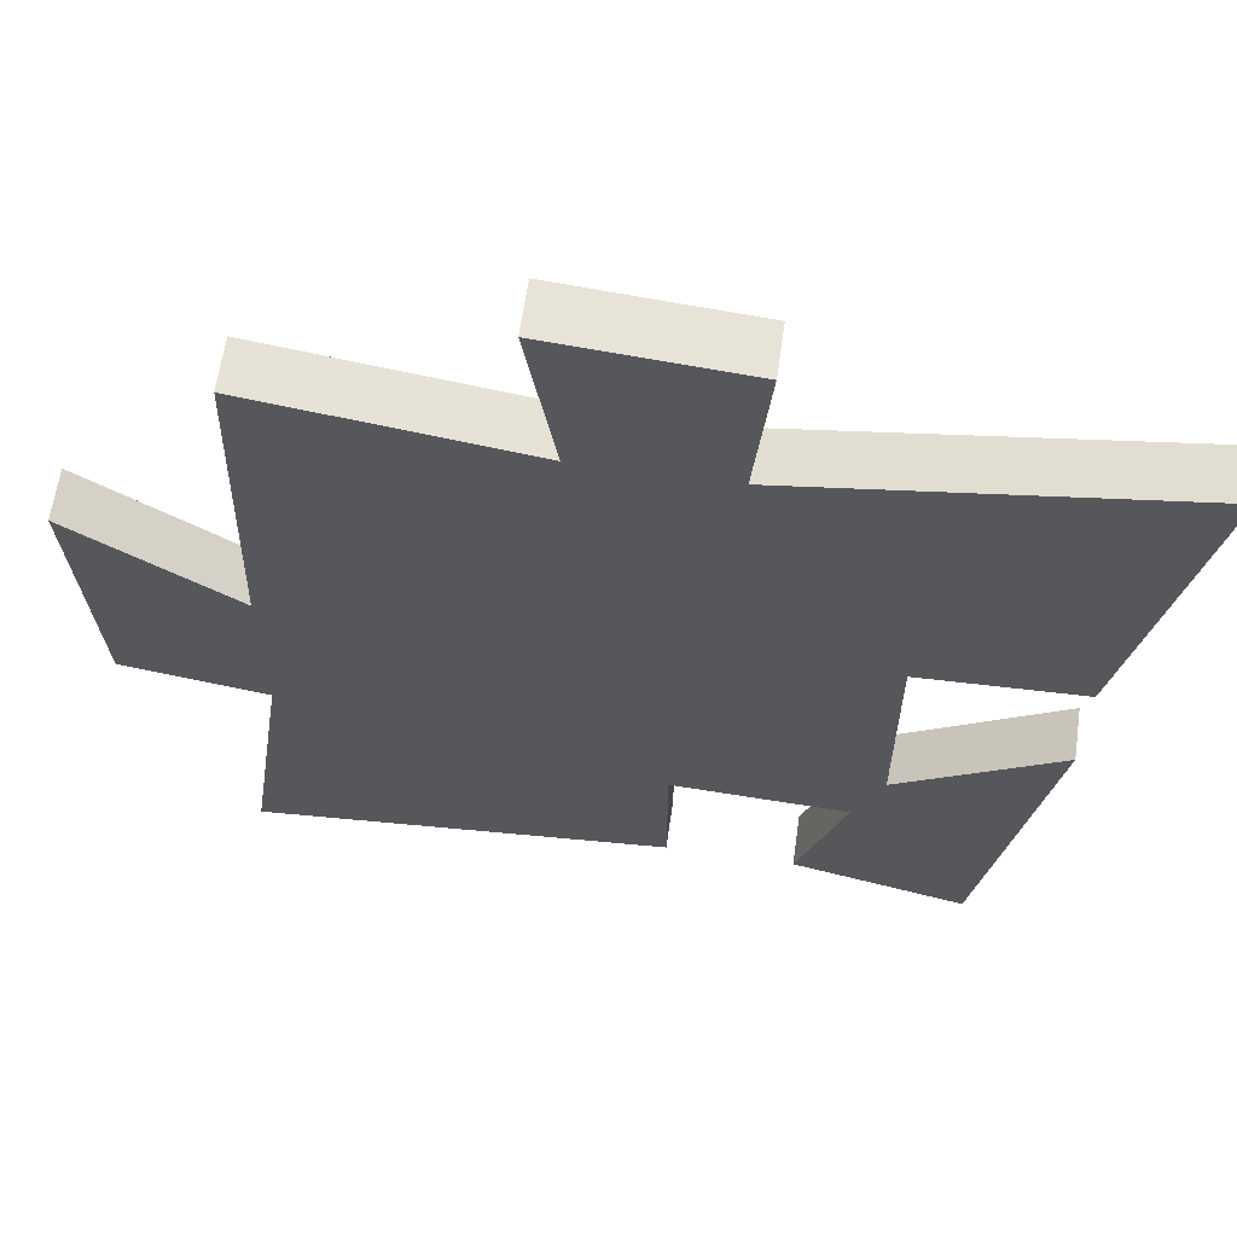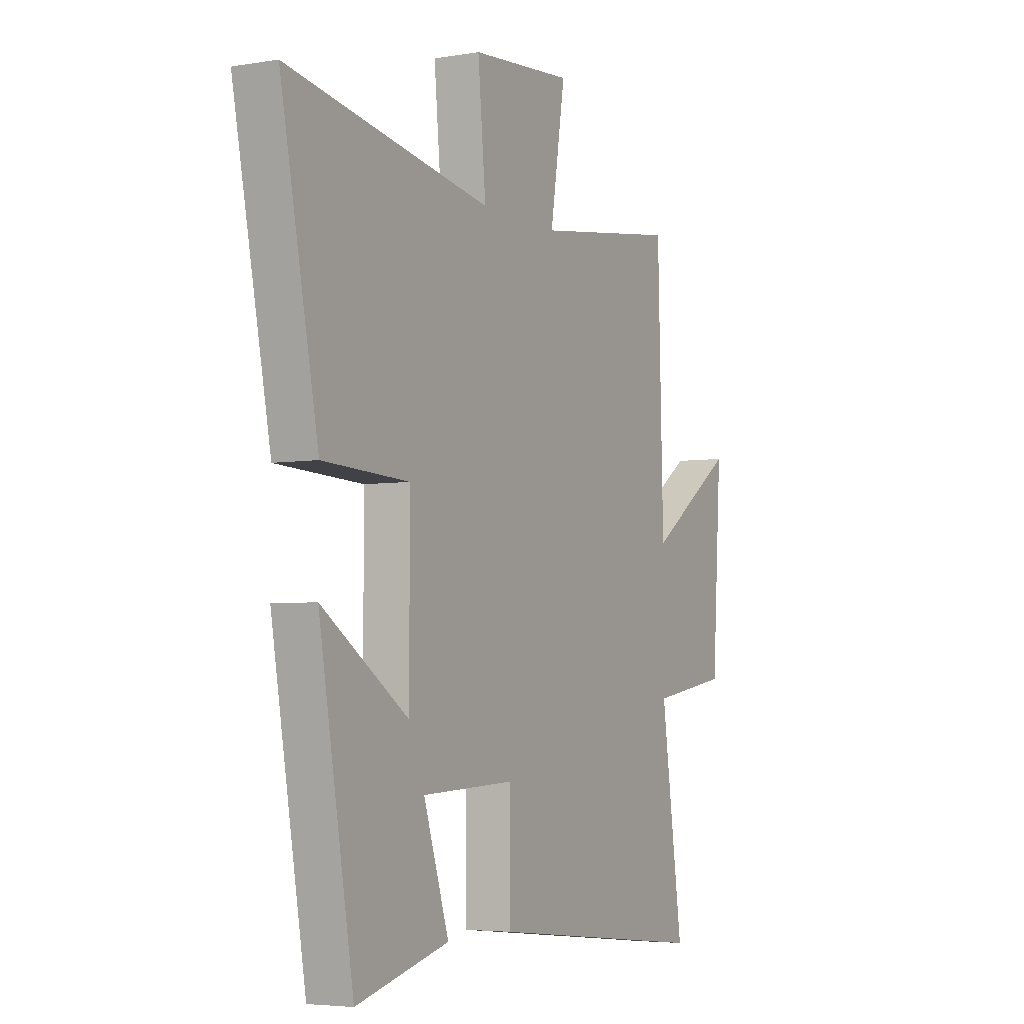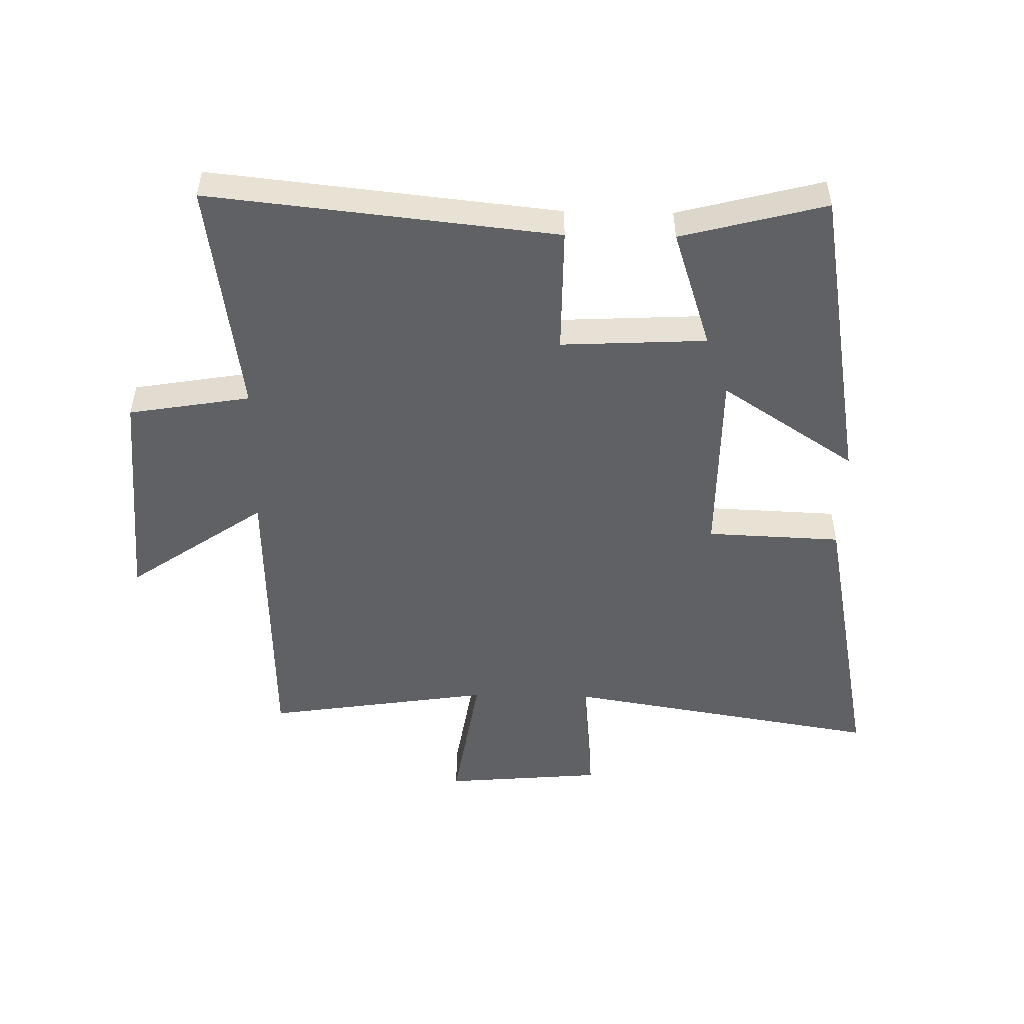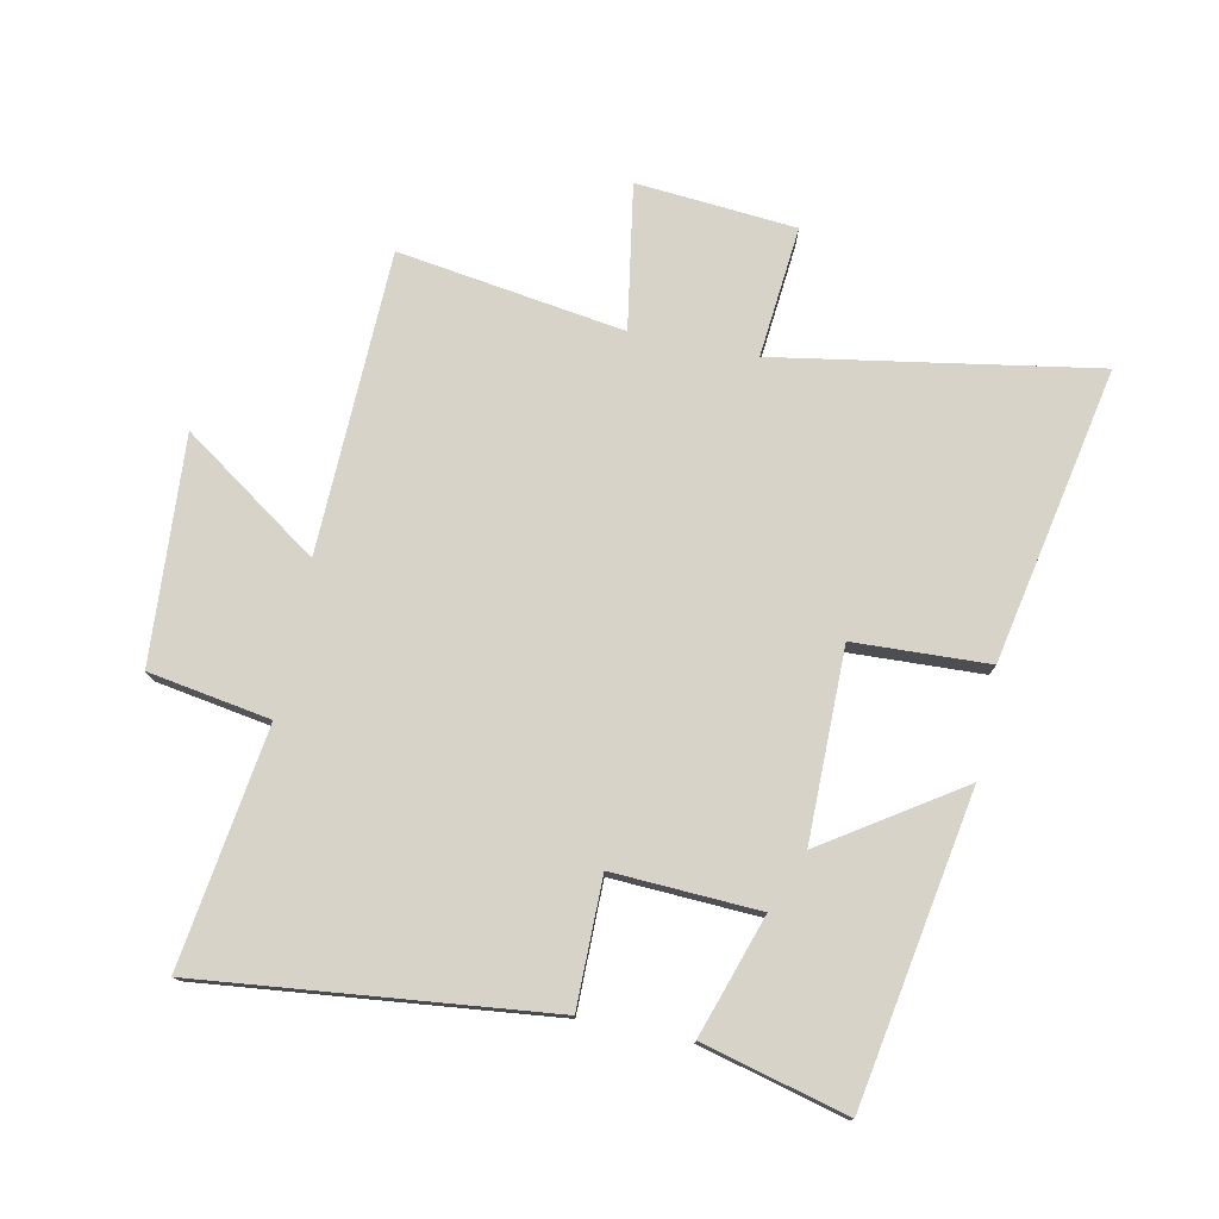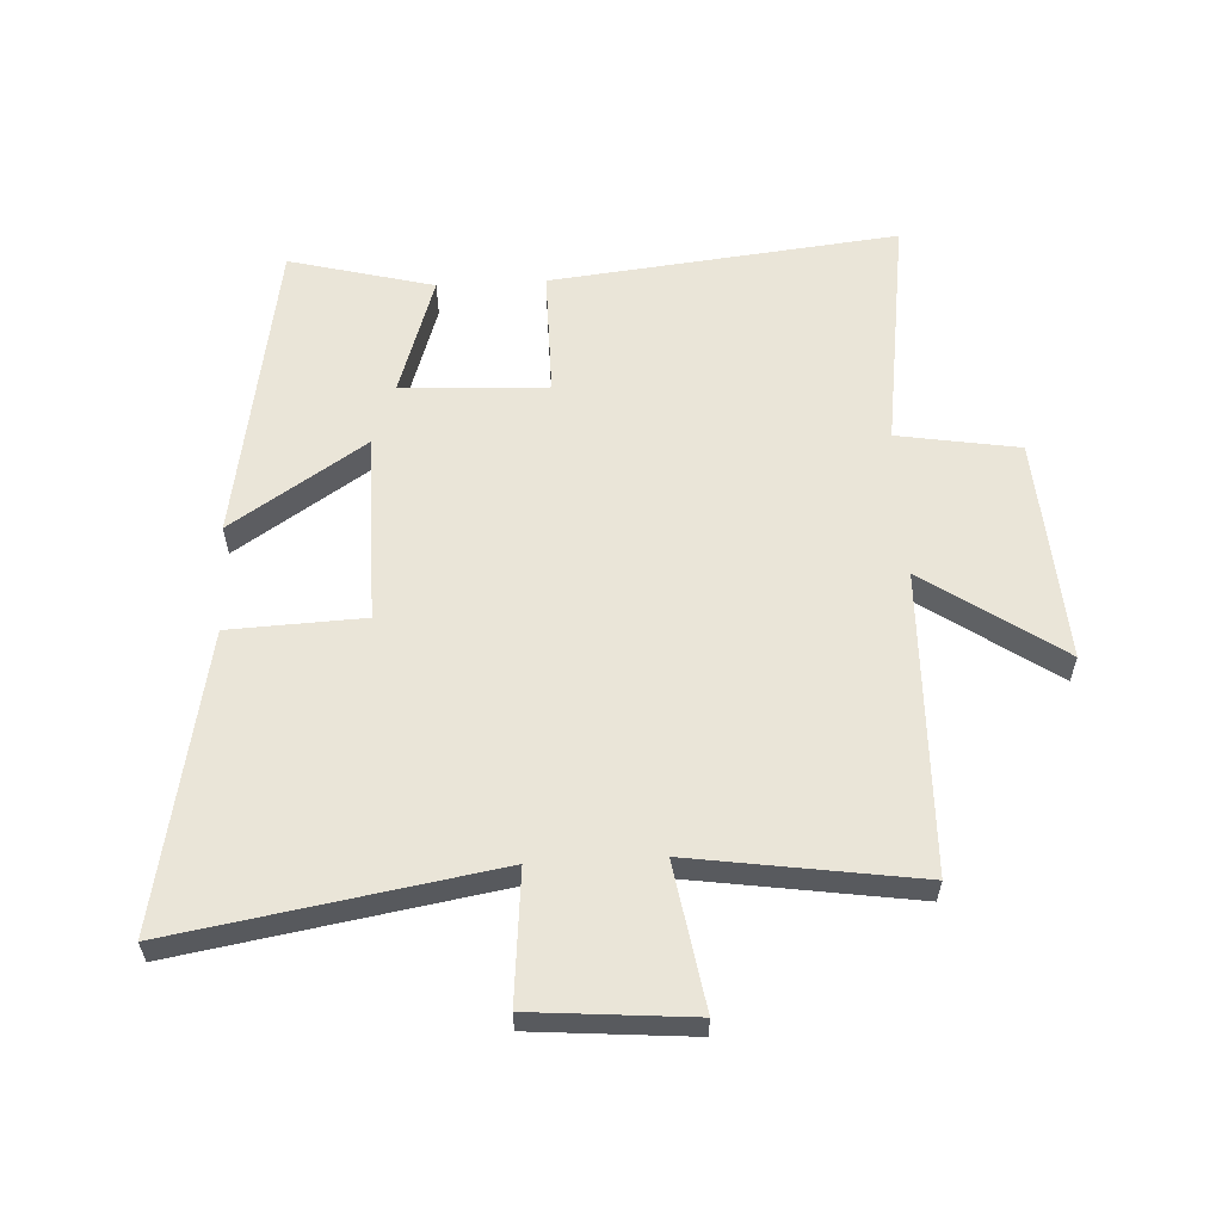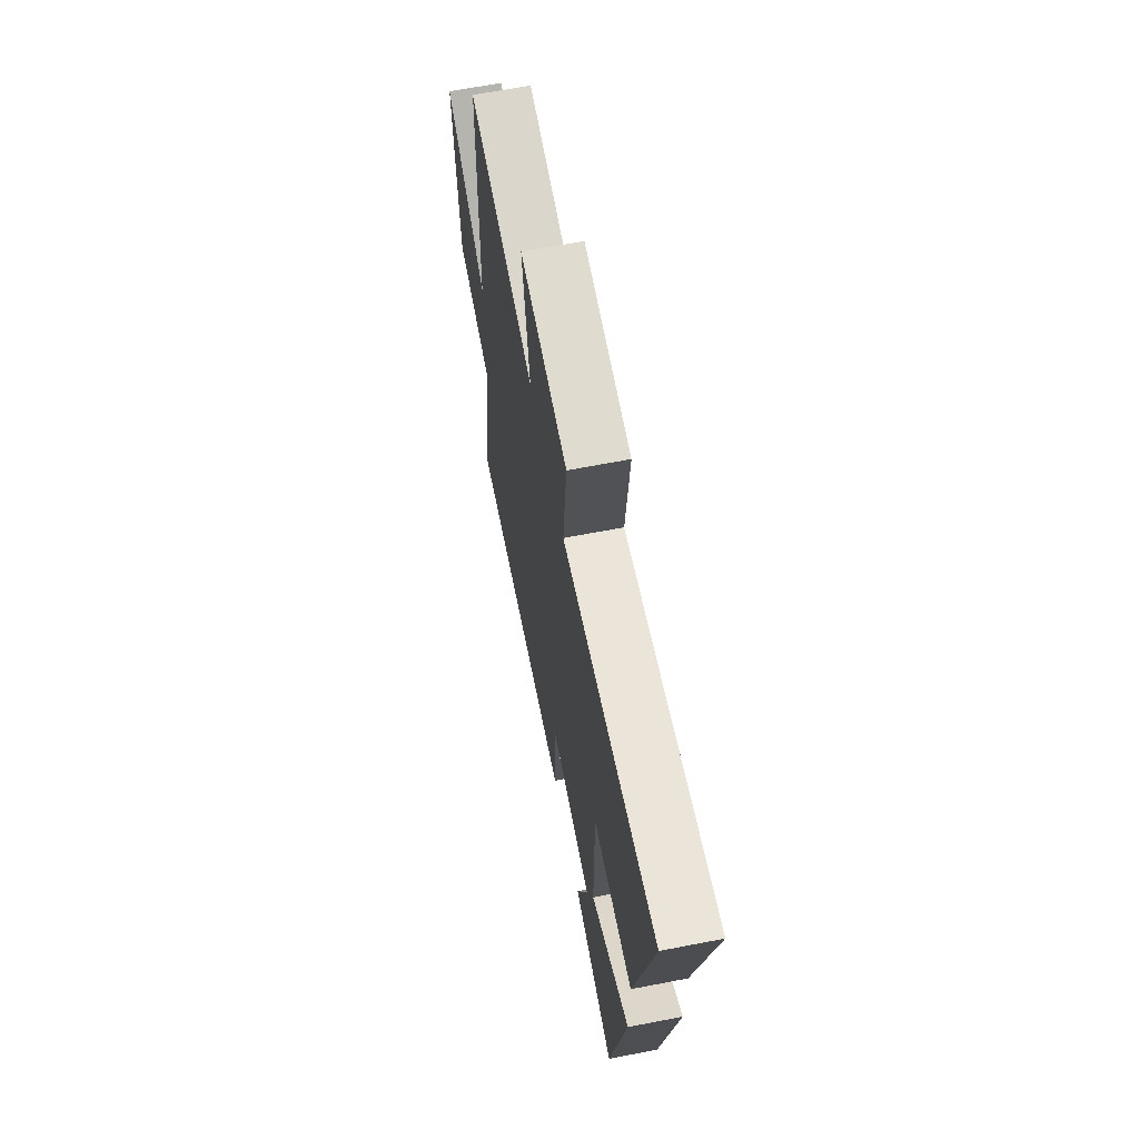
<metadata>
{"format":"obj","ext":"obj","renderer":"f3d","projection":"perspective","resolution":1024,"background":"white","views":[{"elev":62.7,"azim":-171.9,"up":"+Z"},{"elev":-4.6,"azim":-61.7,"up":"+Z"},{"elev":-50.2,"azim":178.9,"up":"+Y"},{"elev":76.5,"azim":-168.5,"up":"+Y"},{"elev":59.1,"azim":-3.1,"up":"+Y"},{"elev":65.8,"azim":-101.0,"up":"+Z"}]}
</metadata>
<code>
v -0.595 0.07 0.586
v -0.08 0.07 0.5
v -0.1 0.07 0.712
v 0.158 0.07 0.734
v 0.12 0.07 0.5
v 0.486 0.07 0.555
v 0.5 0.07 0.067
v 0.721 0.07 0.22
v 0.697 0.07 -0.144
v 0.5 0.07 -0.177
v 0.555 0.07 -0.56
v -0.007 0.07 -0.5
v -0.007 0.07 -0.294
v -0.243 0.07 -0.306
v -0.179 0.07 -0.5
v -0.413 0.07 -0.561
v -0.5 0.07 -0.065
v -0.282 0.07 -0.208
v -0.282 0.07 0.1
v -0.5 0.07 0.109
v -0.595 0 0.586
v -0.08 0 0.5
v -0.1 0 0.712
v 0.158 0 0.734
v 0.12 0 0.5
v 0.486 0 0.555
v 0.5 0 0.067
v 0.721 0 0.22
v 0.697 0 -0.144
v 0.5 0 -0.177
v 0.555 0 -0.56
v -0.007 0 -0.5
v -0.007 0 -0.294
v -0.243 0 -0.306
v -0.179 0 -0.5
v -0.413 0 -0.561
v -0.5 0 -0.065
v -0.282 0 -0.208
v -0.282 0 0.1
v -0.5 0 0.109
f 19 20 1 2
f 18 19 2
f 15 16 17 18
f 14 15 18
f 13 14 18 2
f 10 11 12 13
f 10 13 2
f 7 8 9 10
f 5 6 7 10
f 5 10 2 3
f 3 4 5
f 22 21 40 39
f 22 39 38
f 38 37 36 35
f 38 35 34
f 22 38 34 33
f 33 32 31 30
f 22 33 30
f 30 29 28 27
f 30 27 26 25
f 23 22 30 25
f 25 24 23
f 1 21 22 2
f 2 22 23 3
f 3 23 24 4
f 4 24 25 5
f 5 25 26 6
f 6 26 27 7
f 7 27 28 8
f 8 28 29 9
f 9 29 30 10
f 10 30 31 11
f 11 31 32 12
f 12 32 33 13
f 13 33 34 14
f 14 34 35 15
f 15 35 36 16
f 16 36 37 17
f 17 37 38 18
f 18 38 39 19
f 19 39 40 20
f 20 40 21 1

</code>
